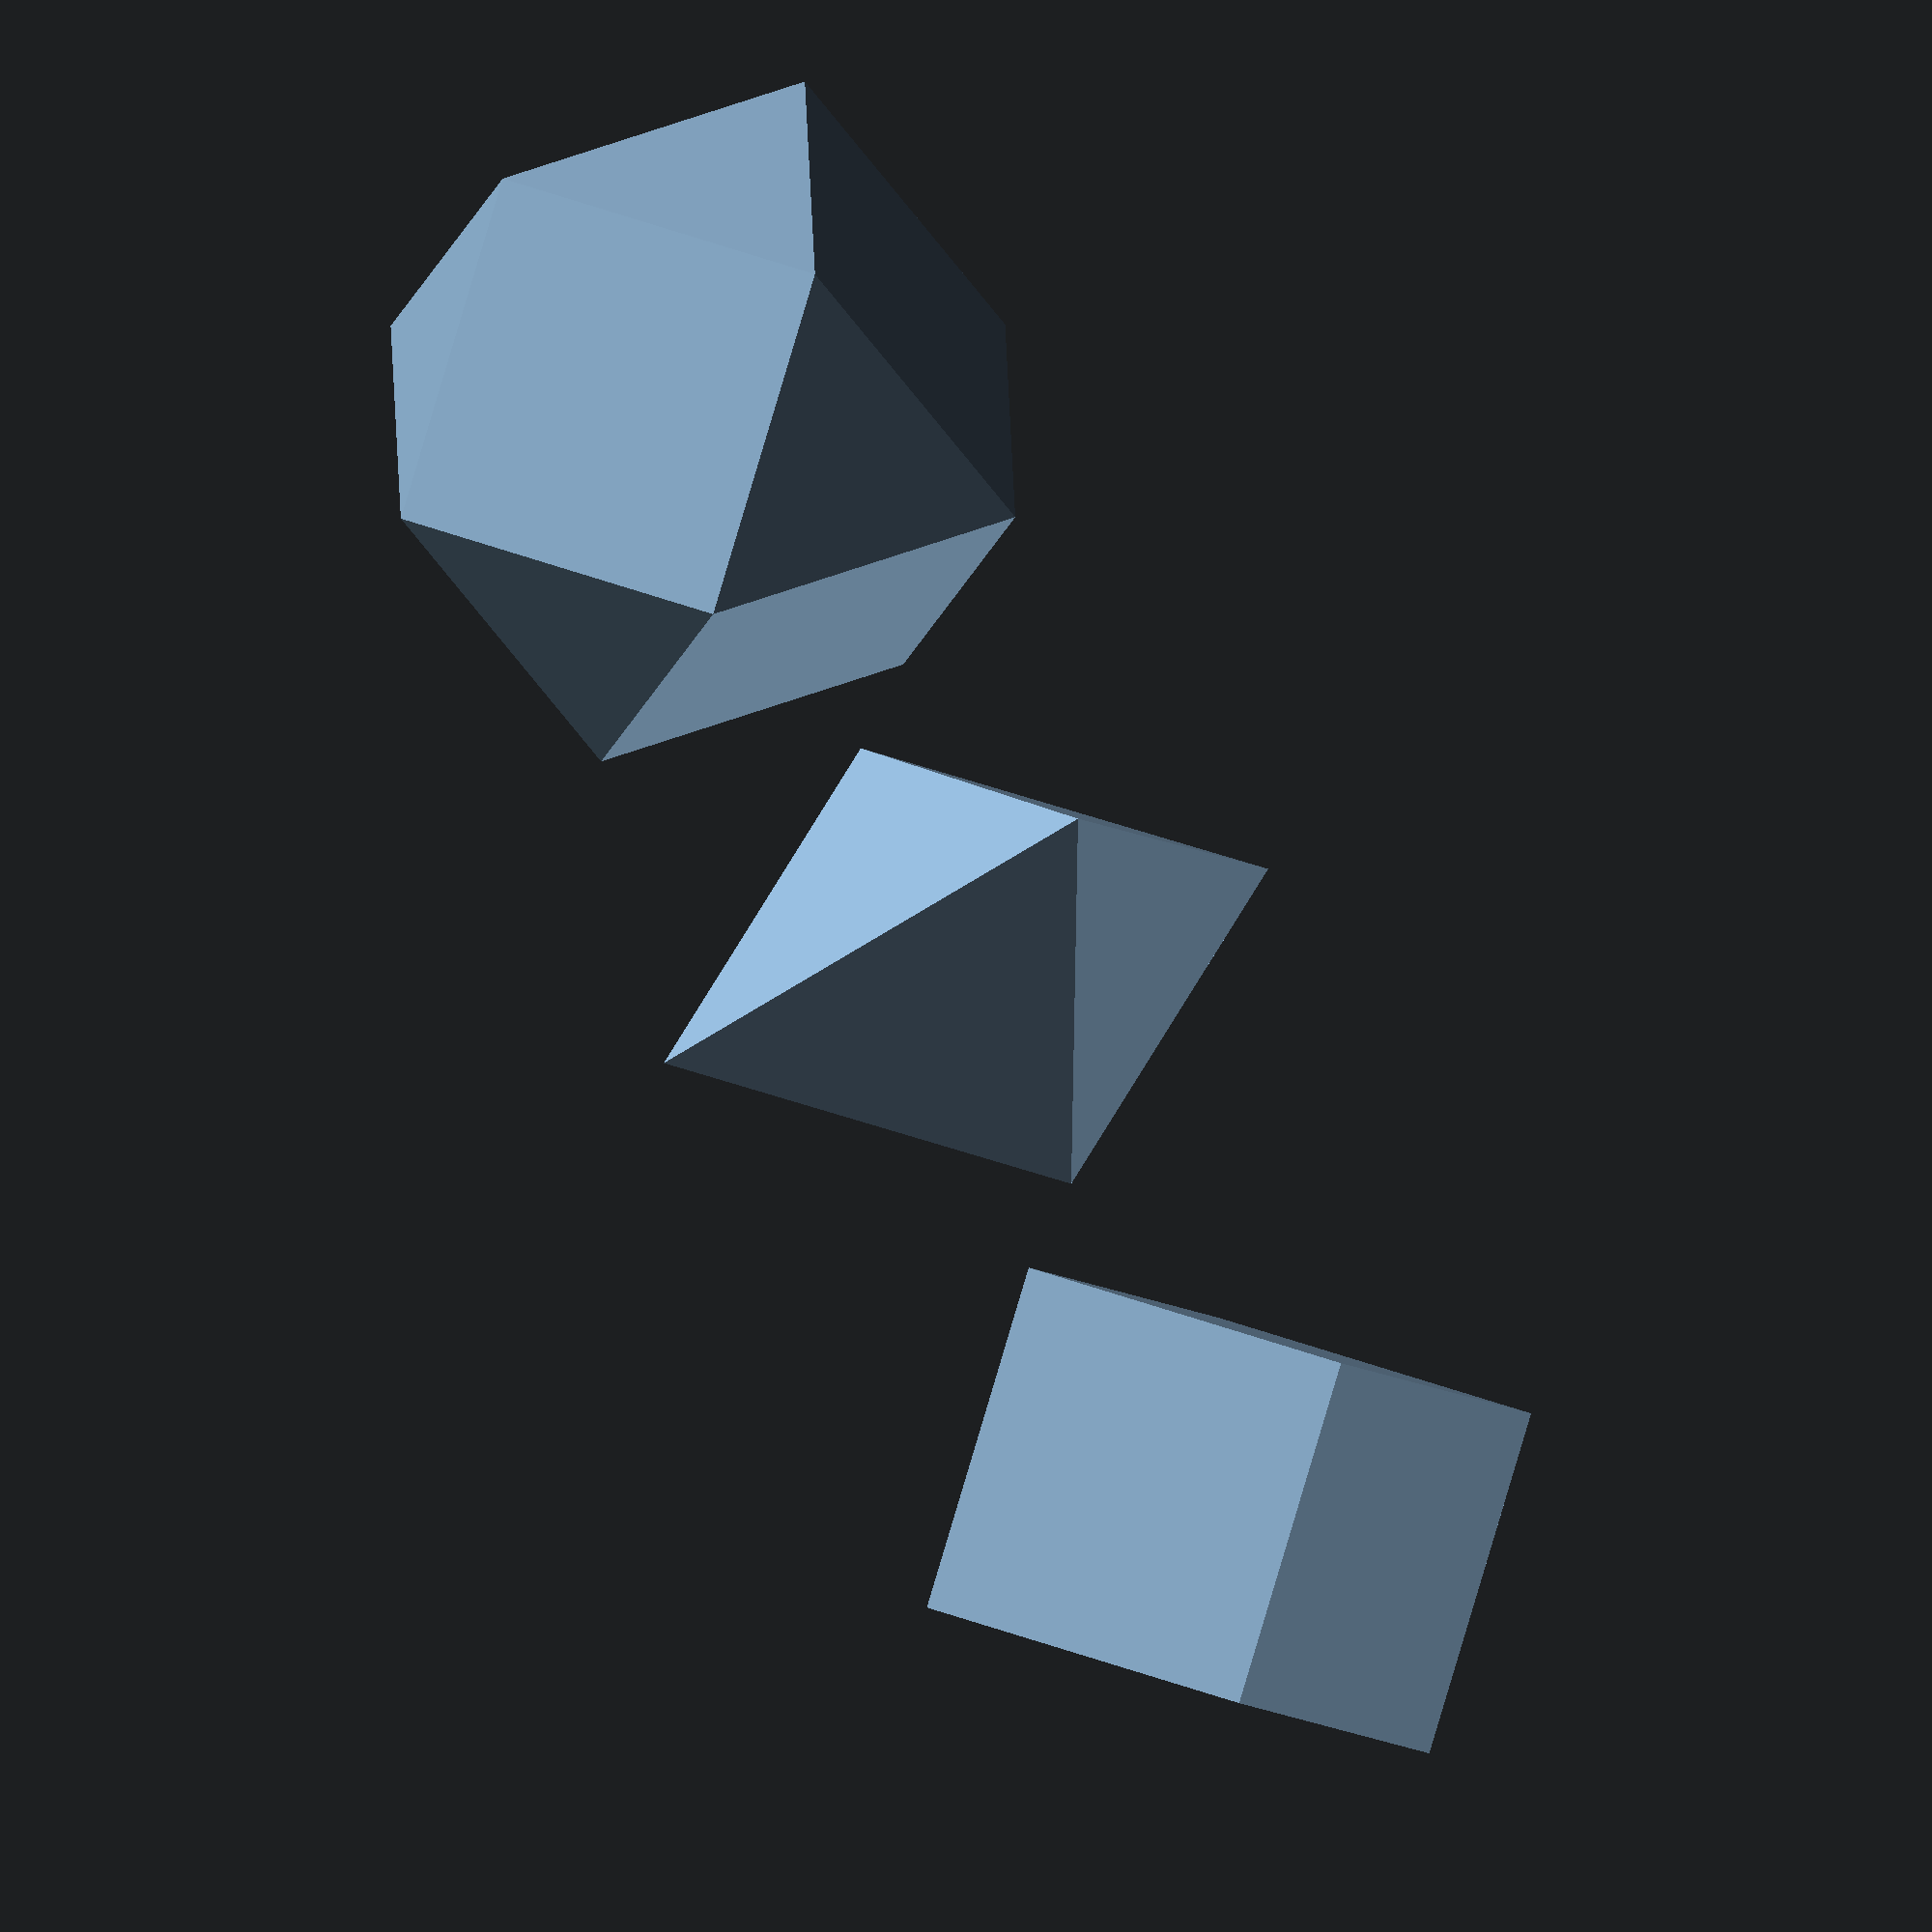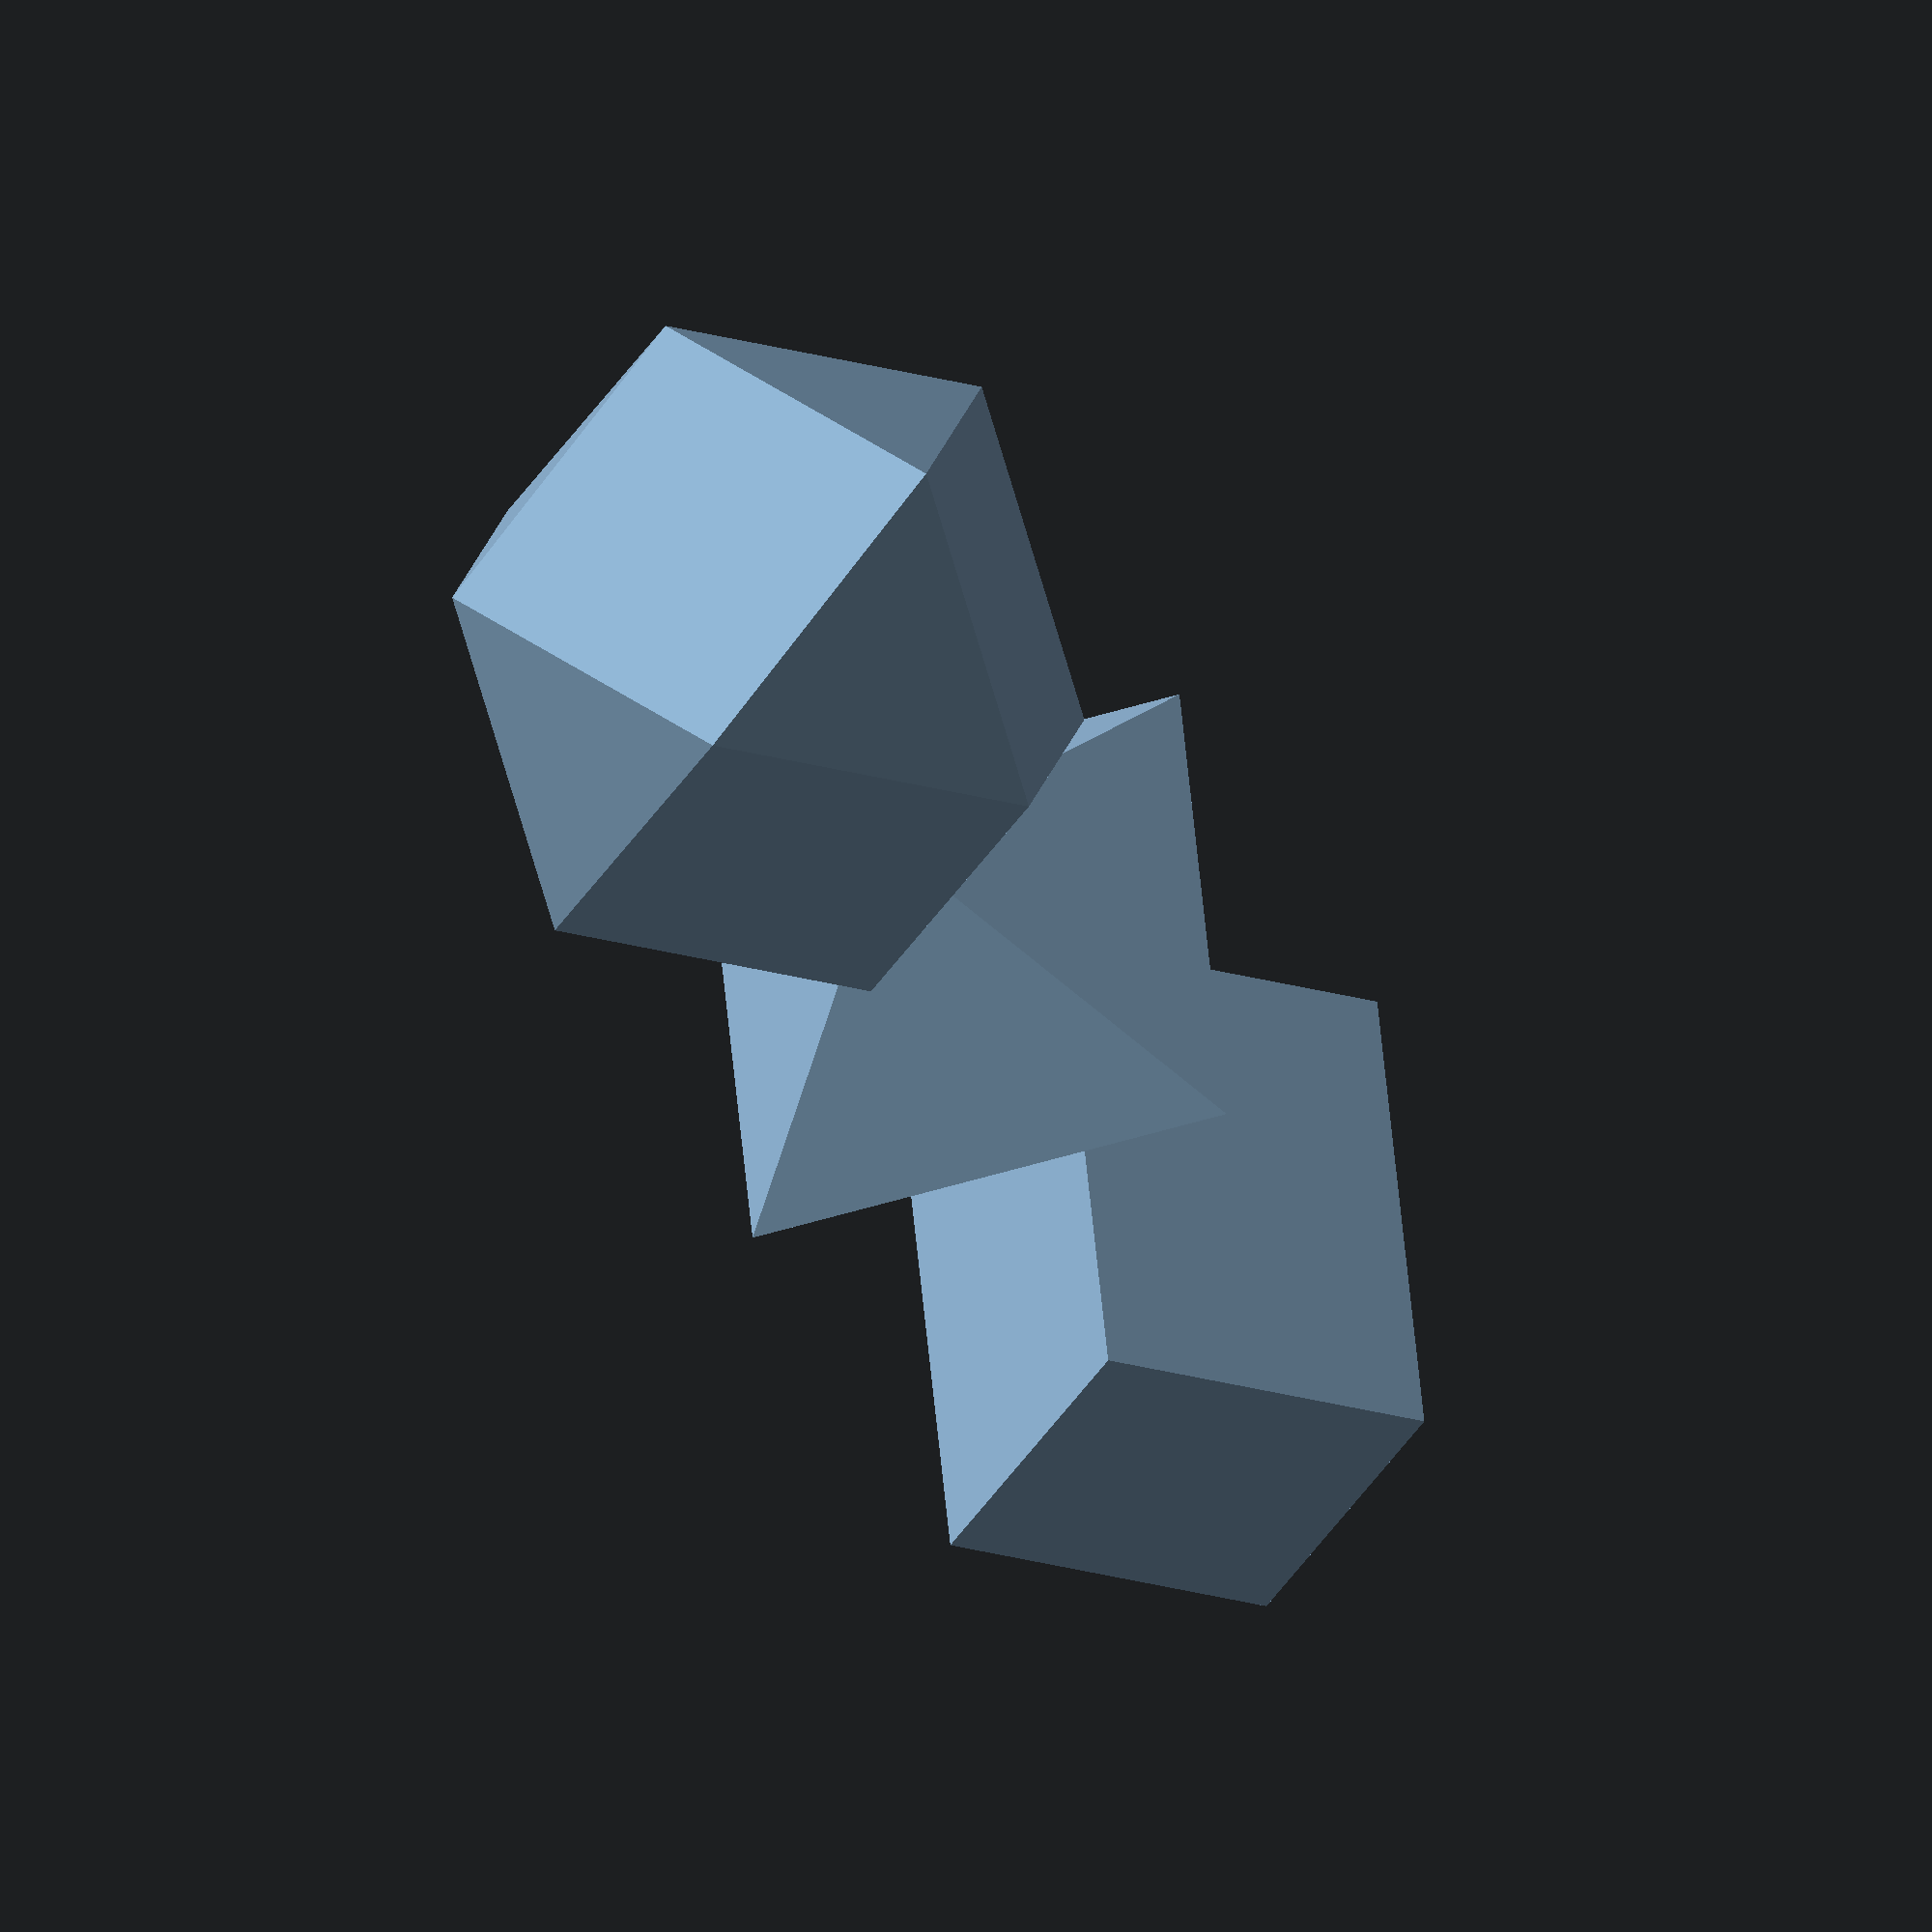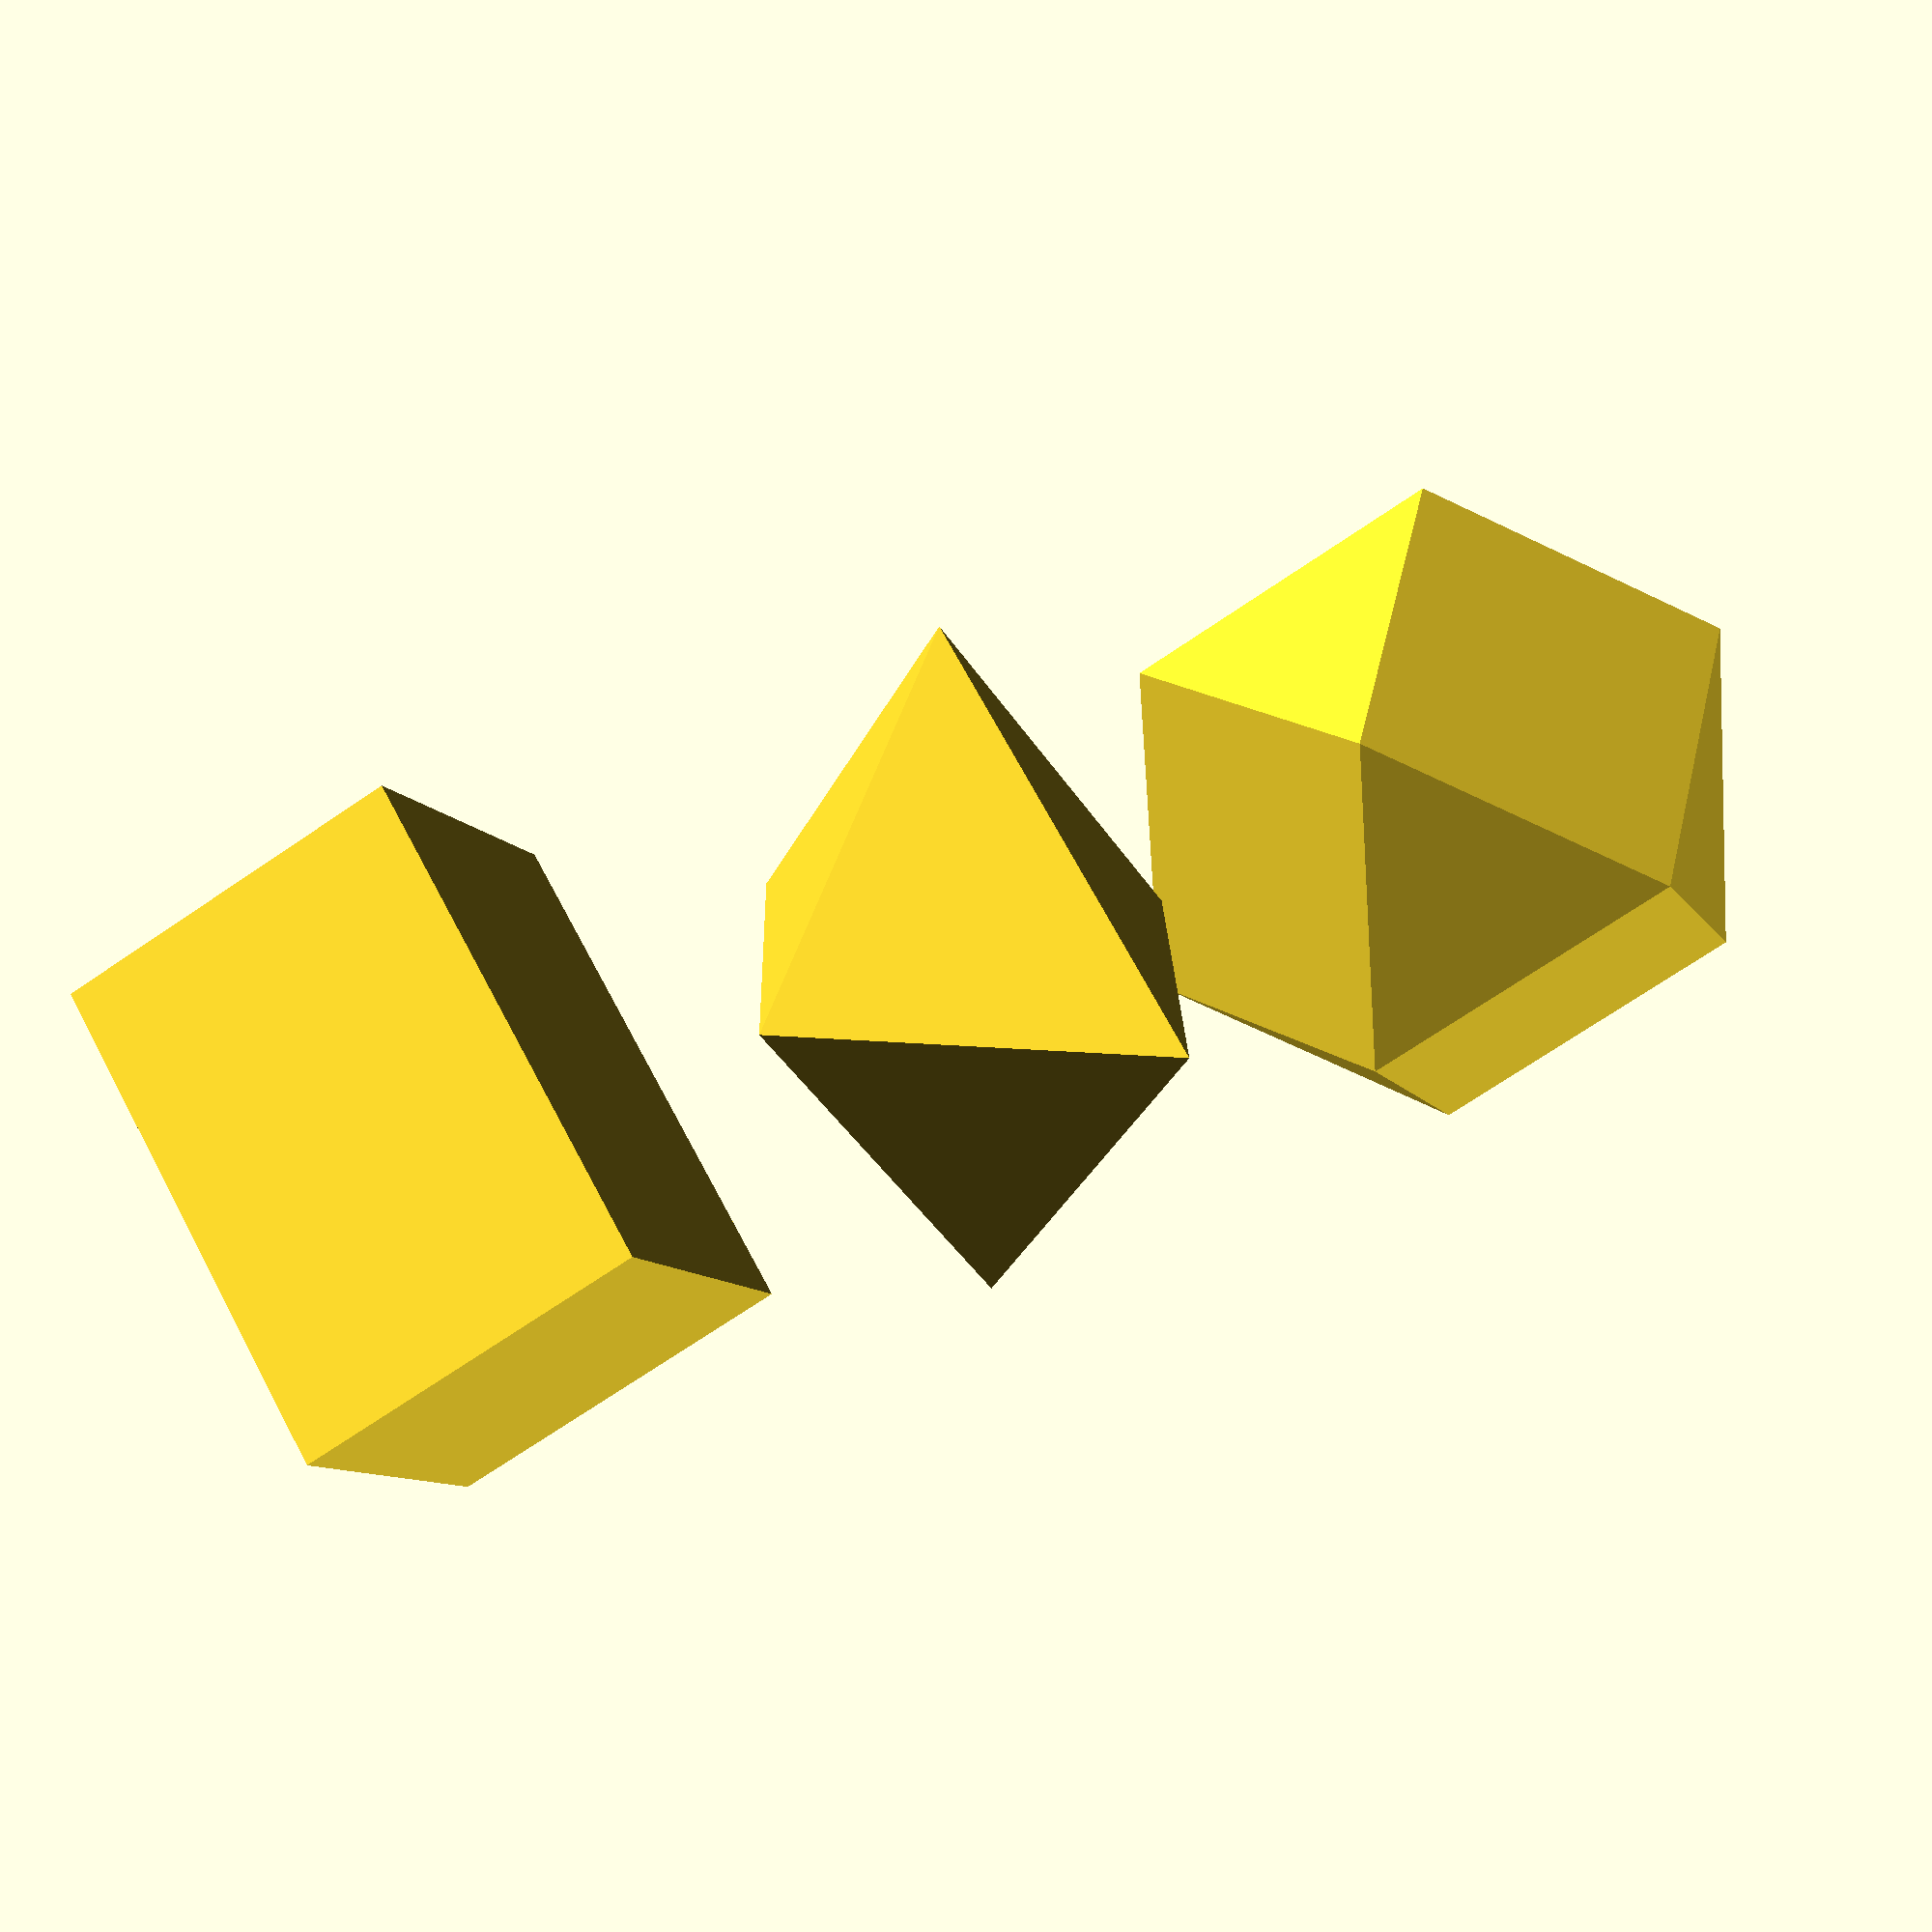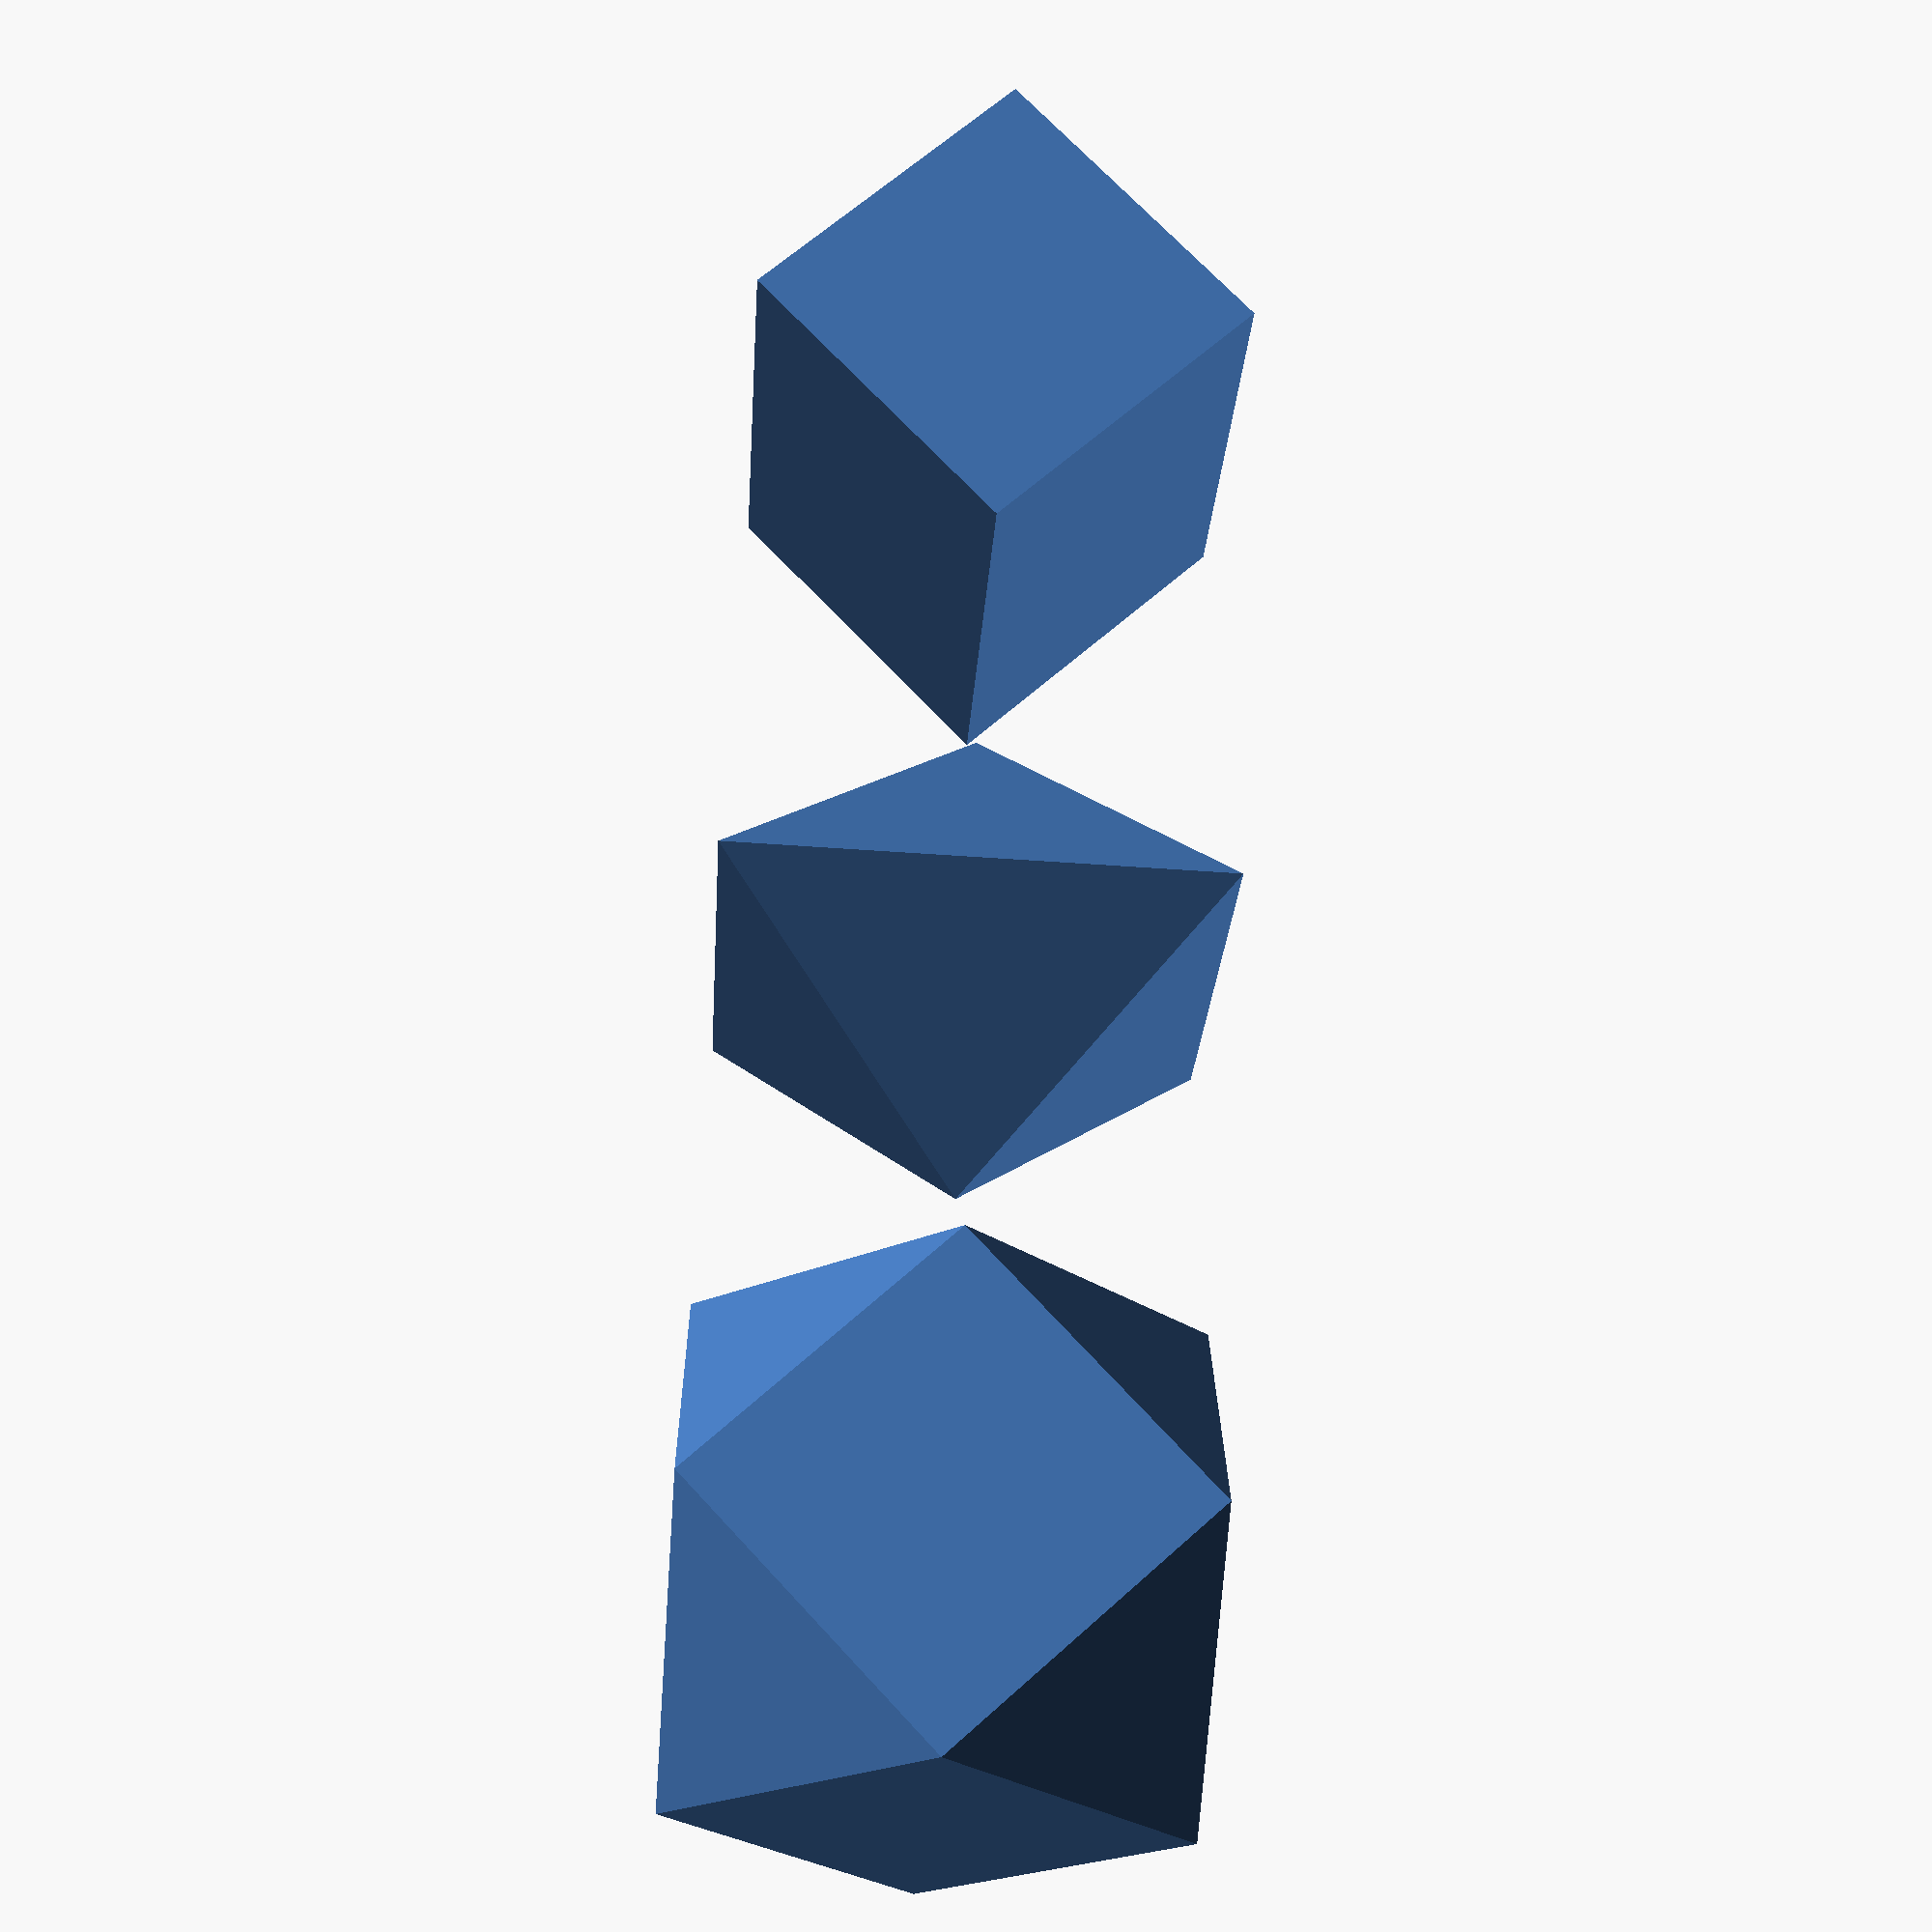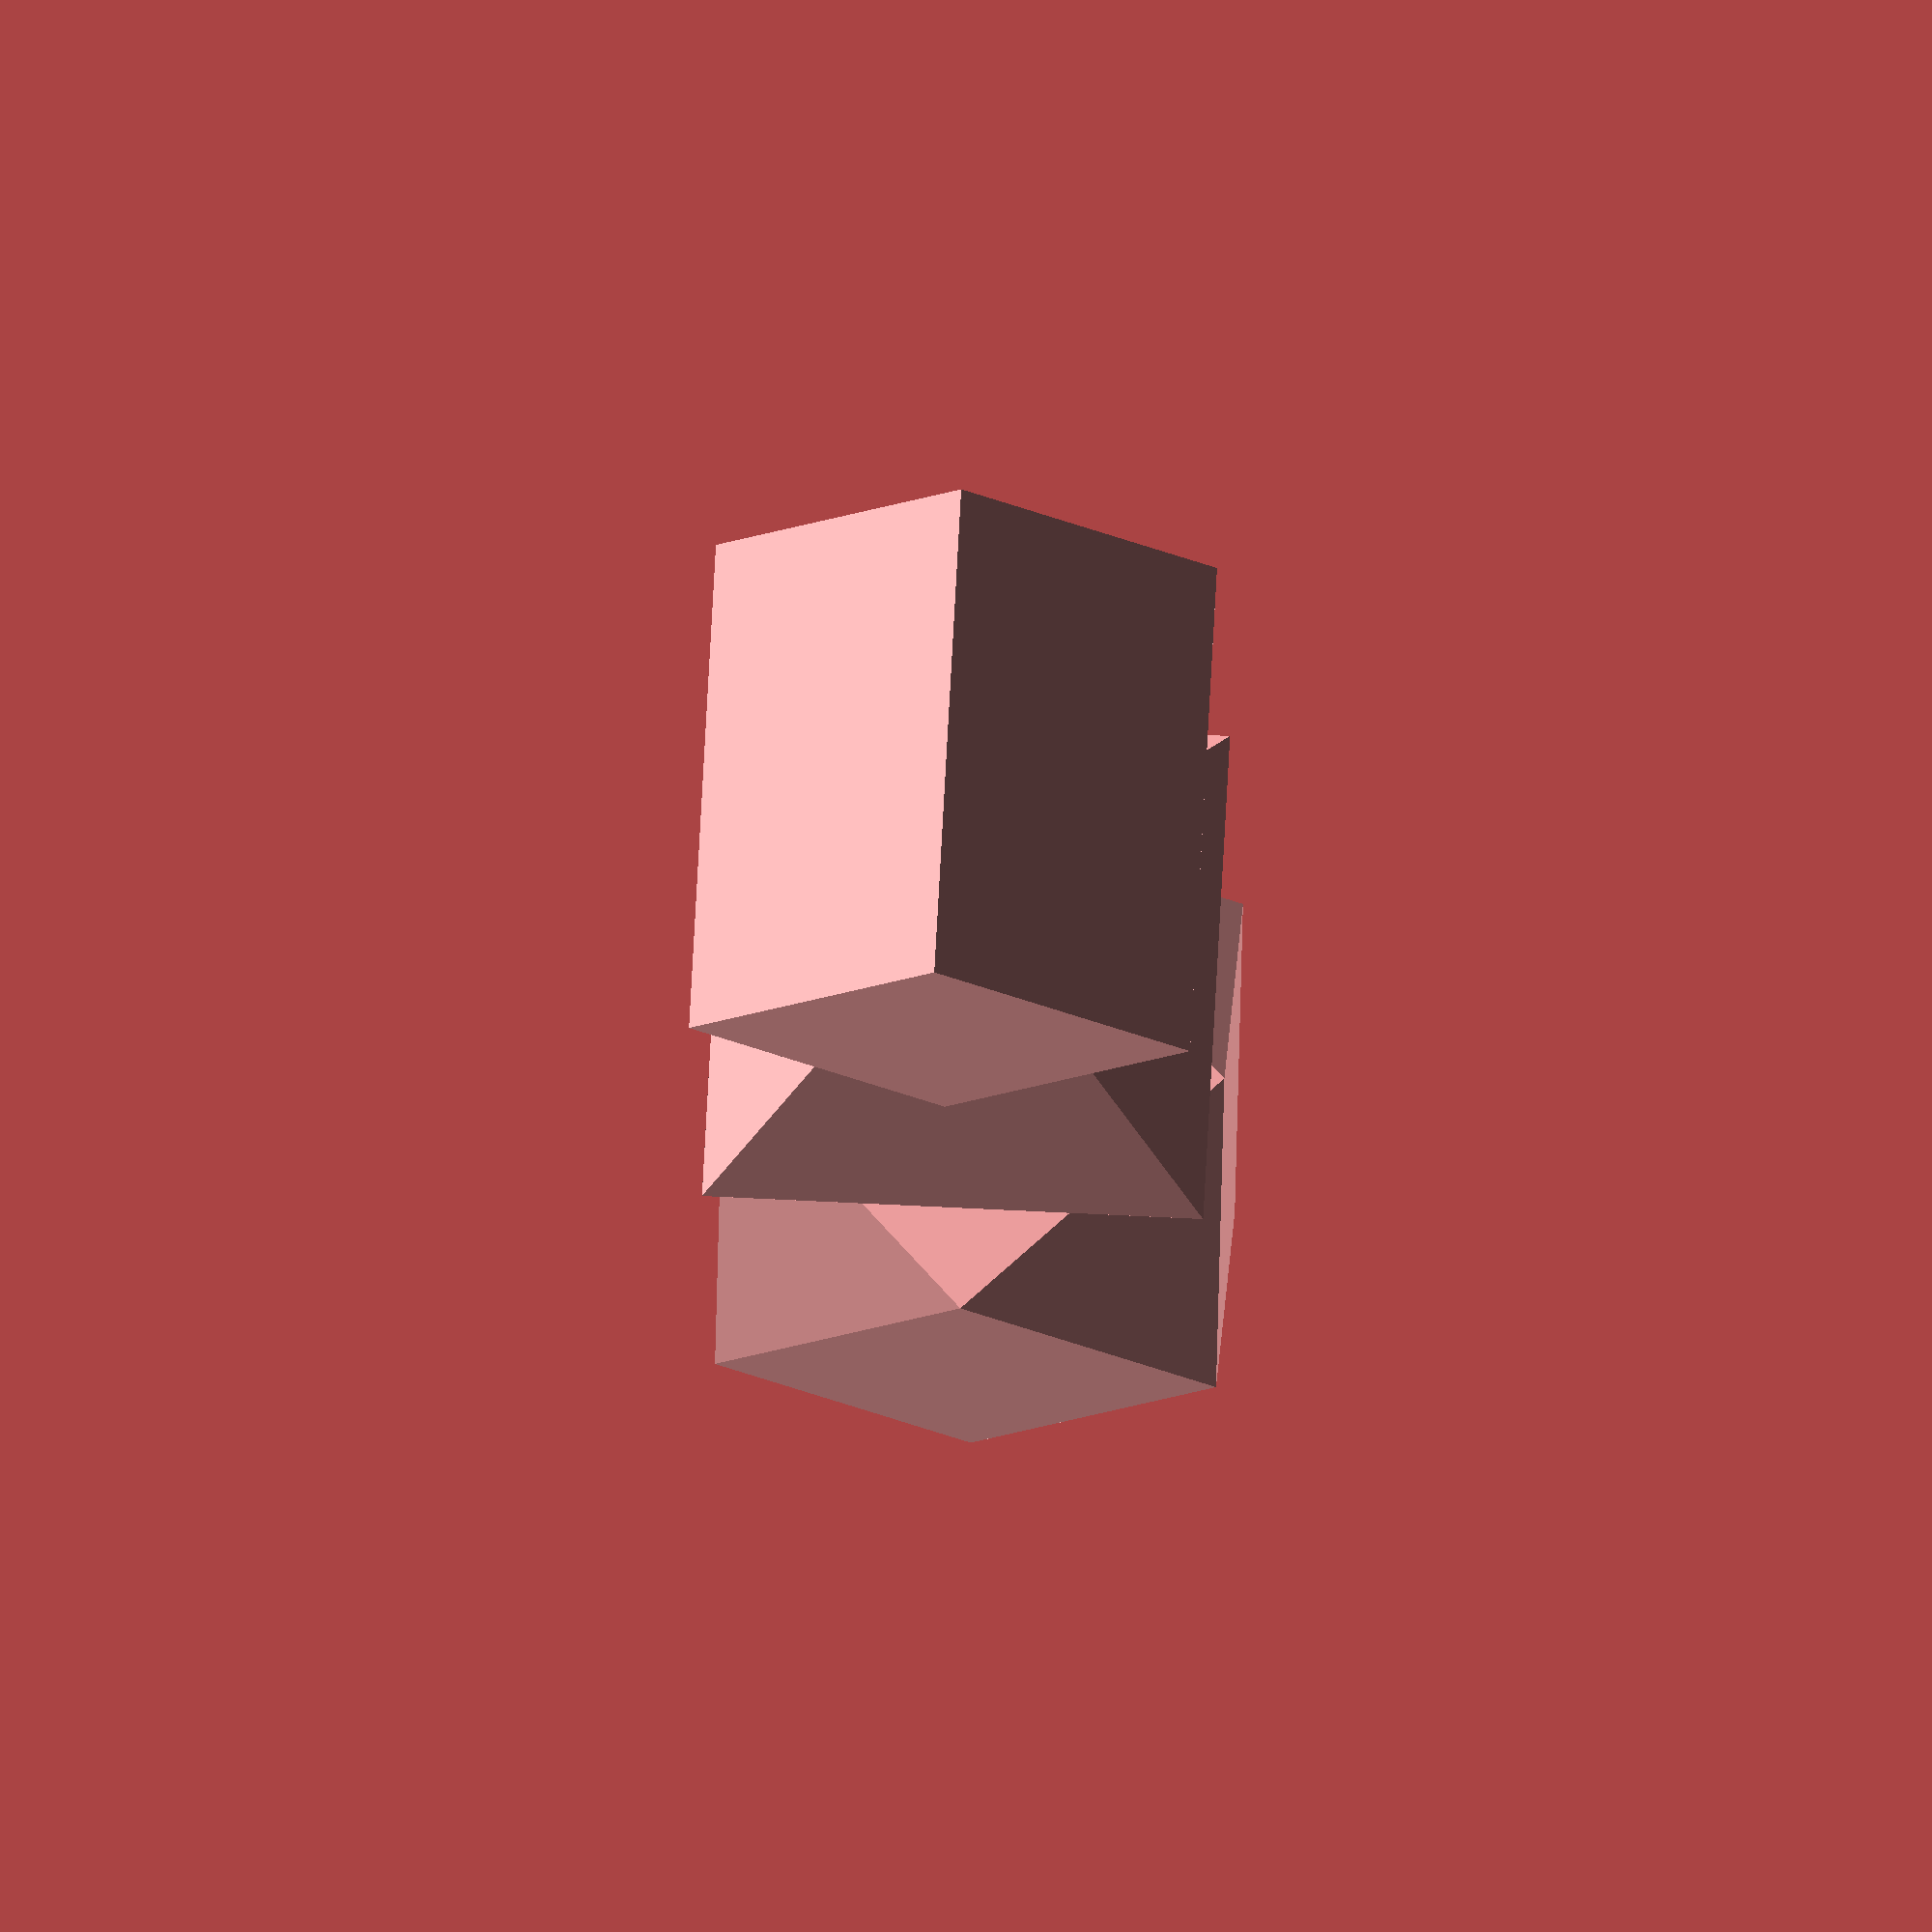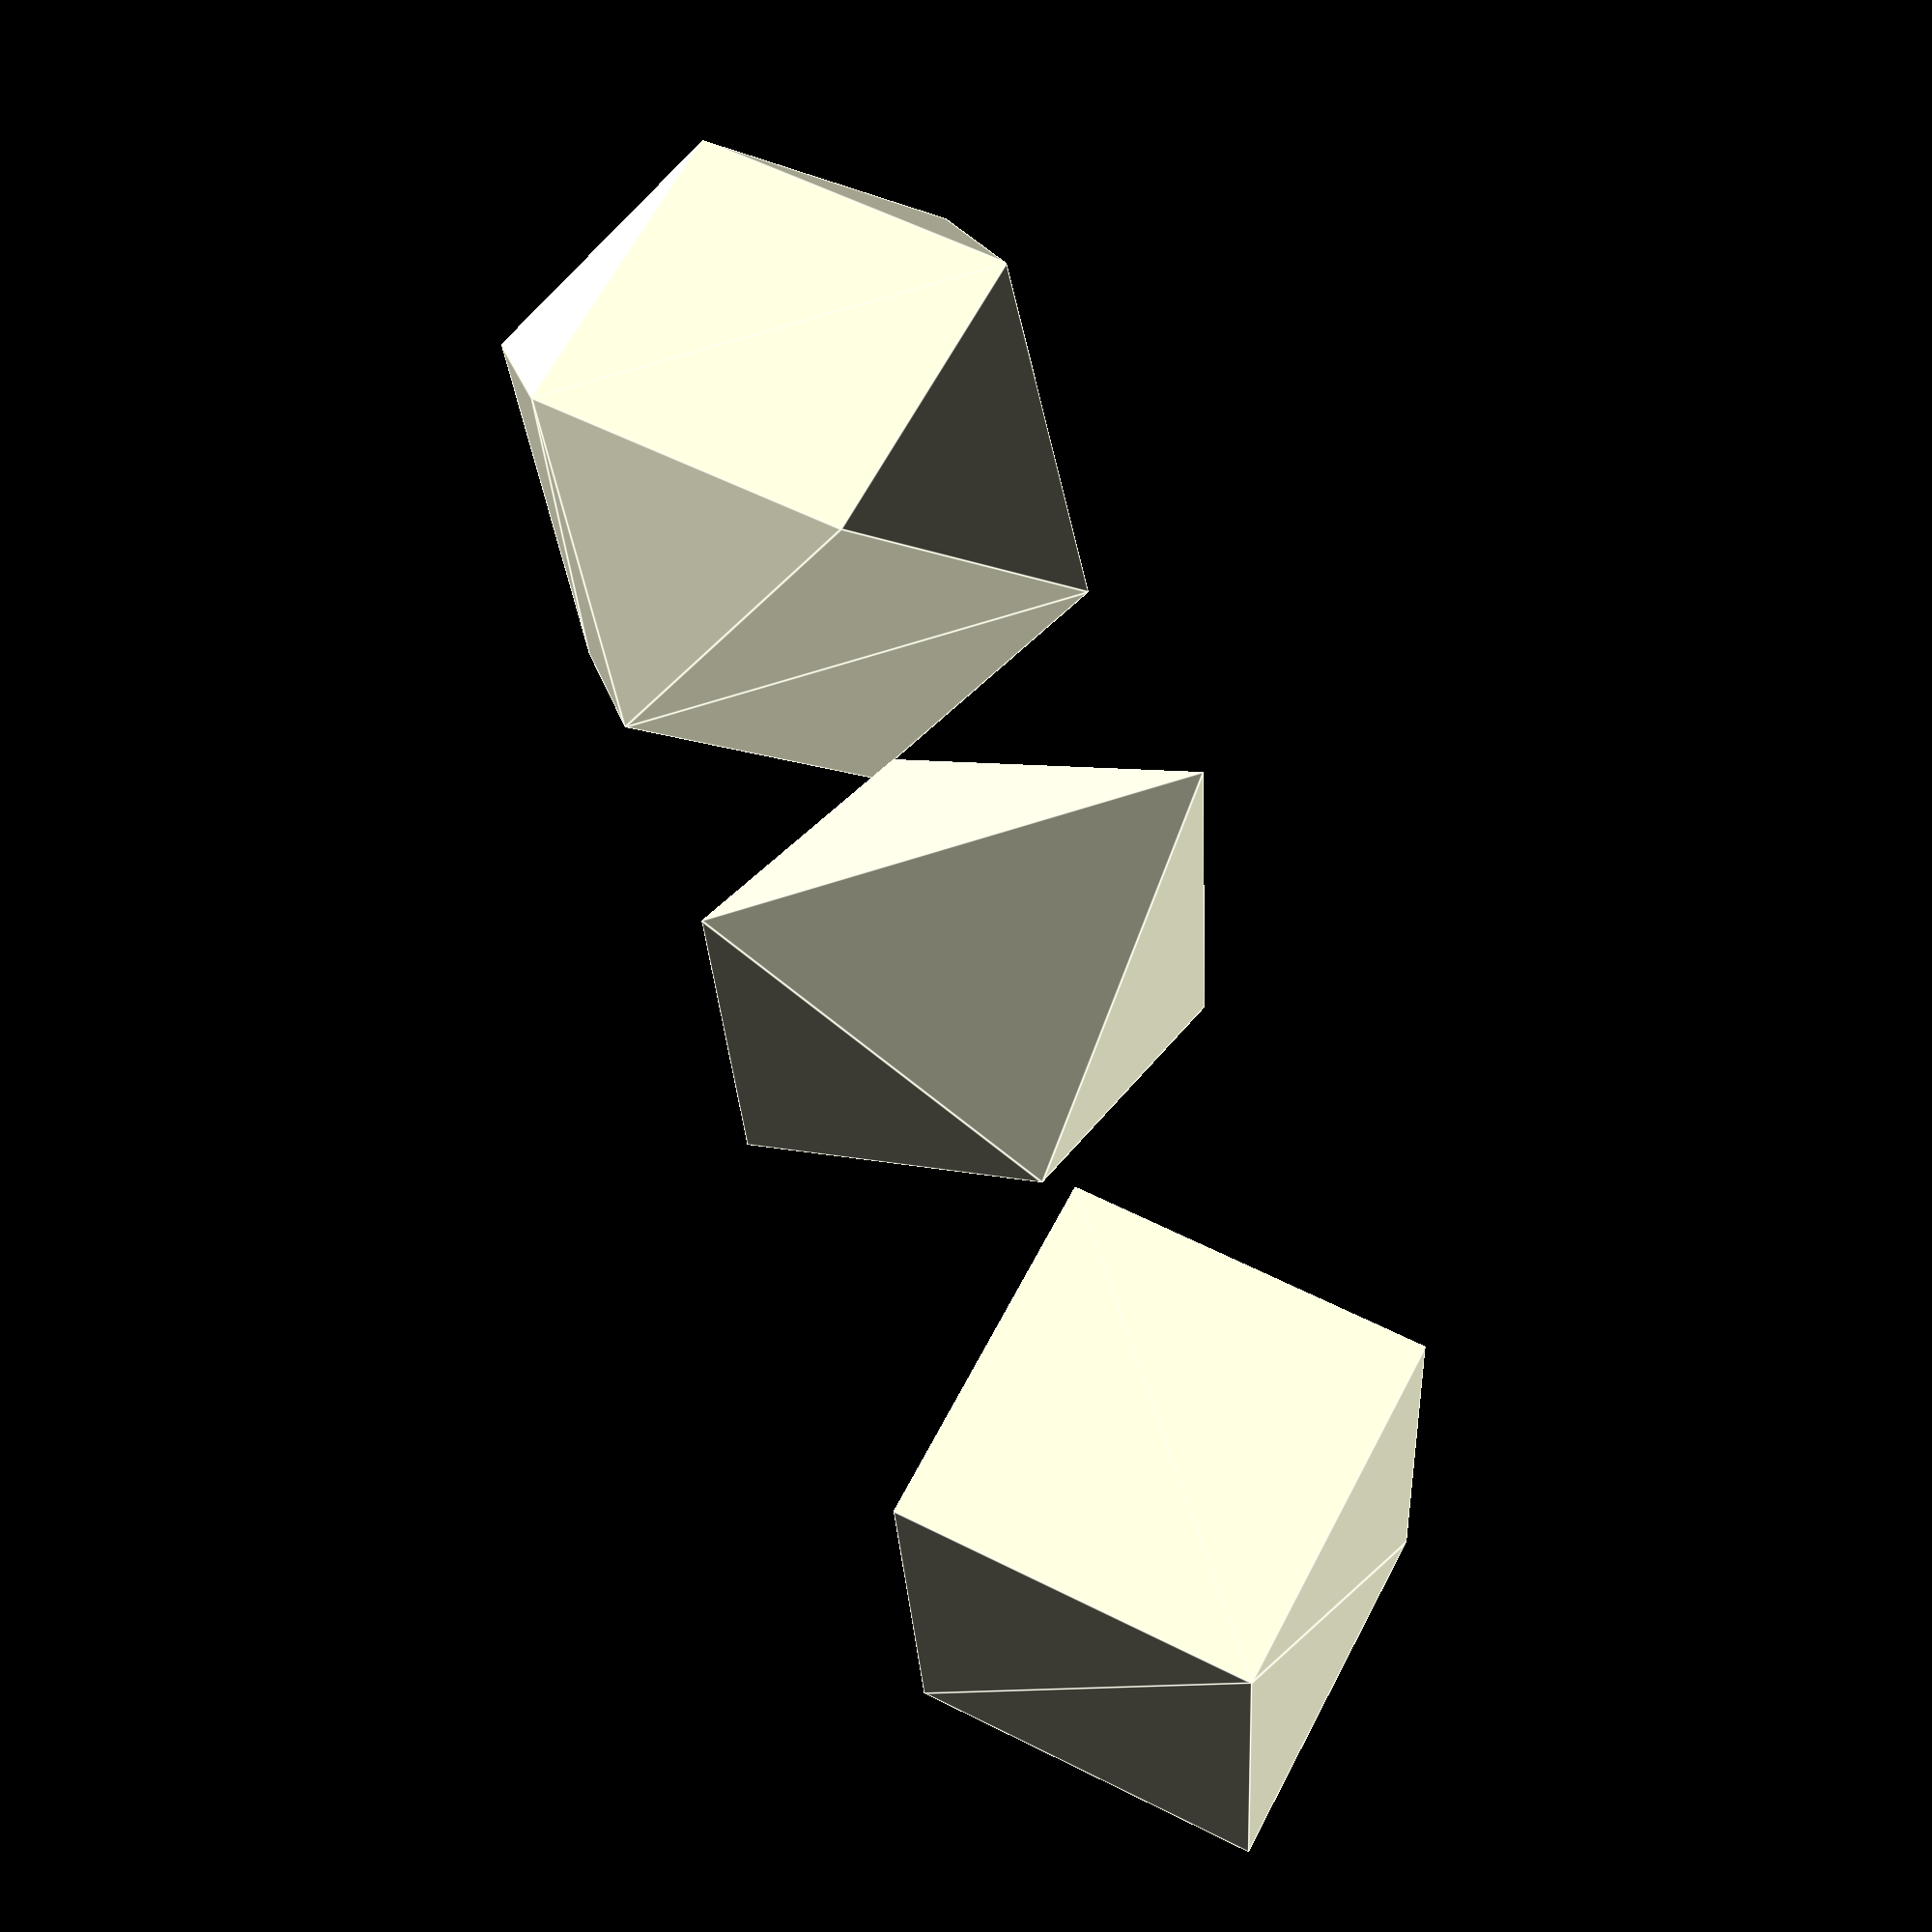
<openscad>
translate([-5,0,0]) hull() {
  union() { 
    rotate([90,0,0]) {
      translate([0,0,0]) {
        cylinder(r=2, h=4, $fn=4, center=true);
        group();
      }
      group();
    }
    translate([0,0,0]) {
      cylinder(r=2, h=4, $fn=4, center=true);
    }
  }
}

hull() {
  intersection() { 
    rotate([90,0,0]) {
      translate([0,0,0]) {
        cylinder(r=2, h=4, $fn=4, center=true);
        group();
      }
      group();
    }
    translate([0,0,0]) {
      cylinder(r=2, h=4, $fn=4, center=true);
    }
  }
}

translate([5,0,0]) hull() {
  difference() { 
    rotate([90,0,0]) {
      translate([0,0,0]) {
        cylinder(r=2, h=4, $fn=4, center=true);
        group();
      }
      group();
    }
    translate([0,0,0]) {
      cylinder(r=2, h=4, $fn=4, center=true);
    }
  }
}

</openscad>
<views>
elev=239.5 azim=317.9 roll=55.6 proj=o view=wireframe
elev=48.6 azim=343.4 roll=289.2 proj=o view=solid
elev=31.5 azim=30.5 roll=158.4 proj=p view=wireframe
elev=239.7 azim=54.8 roll=274.1 proj=p view=solid
elev=126.6 azim=68.9 roll=266.7 proj=o view=solid
elev=108.7 azim=171.1 roll=107.5 proj=p view=edges
</views>
